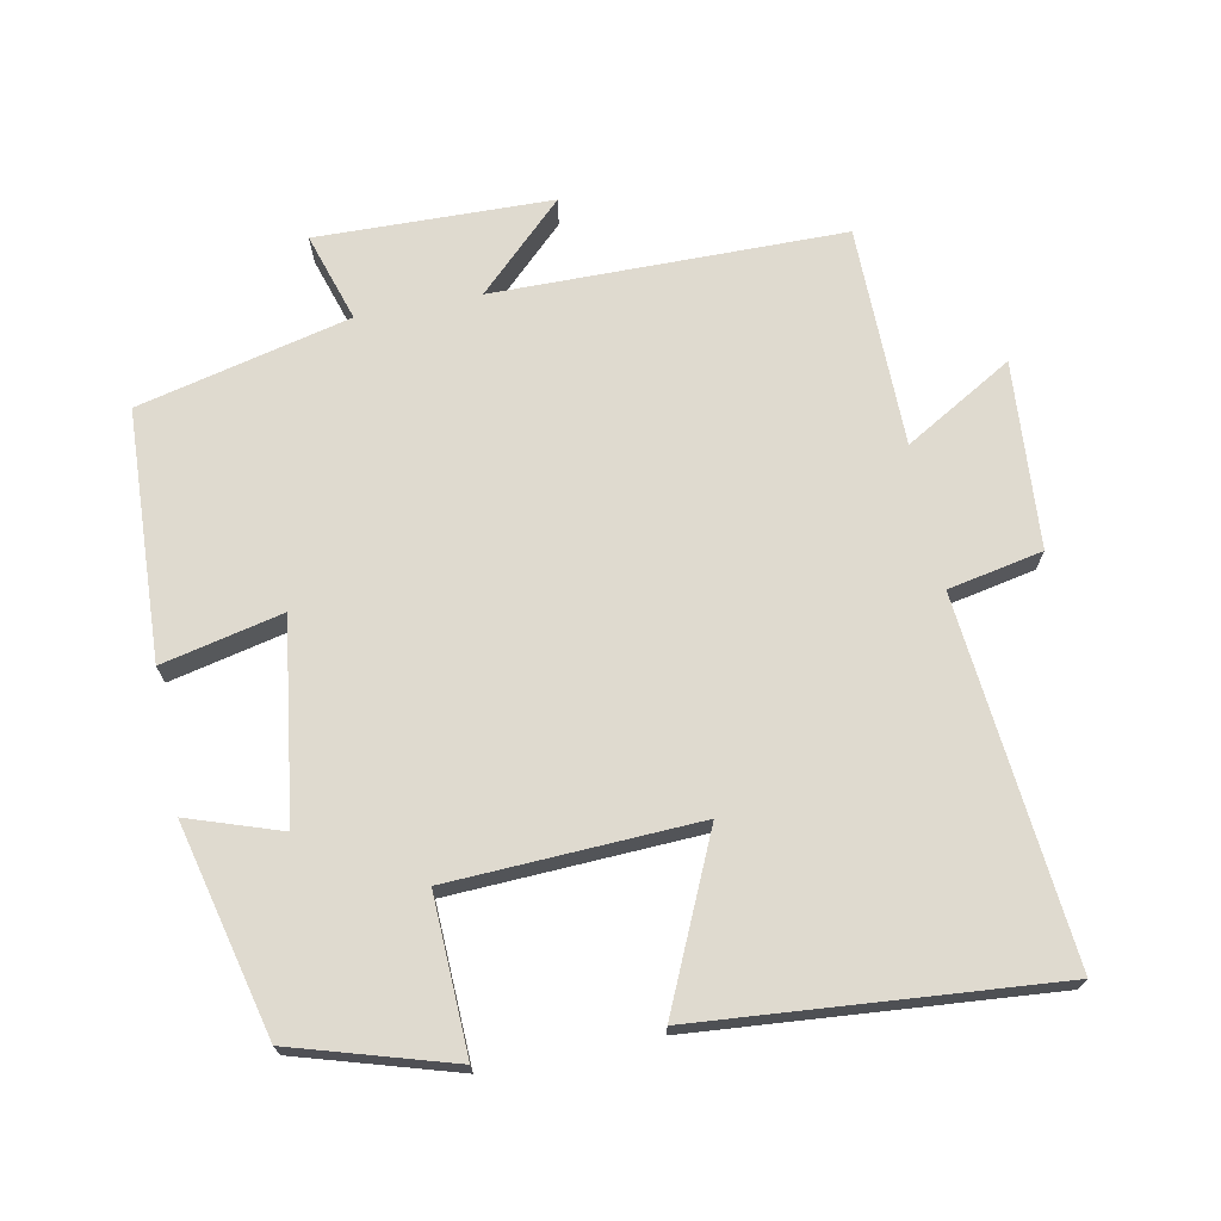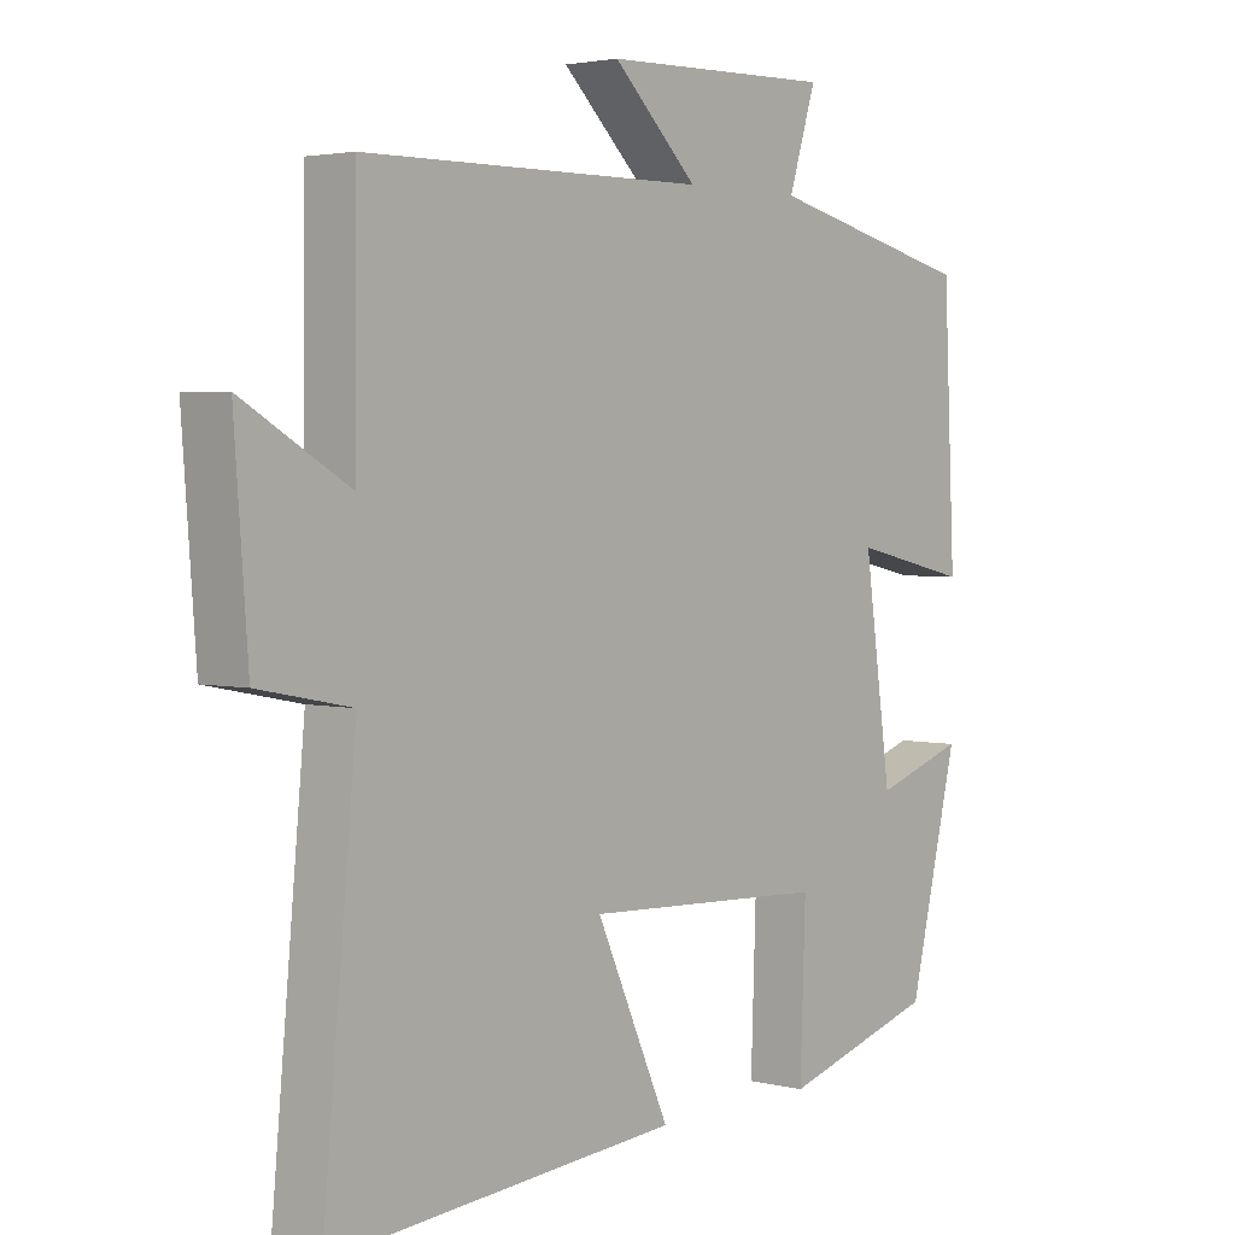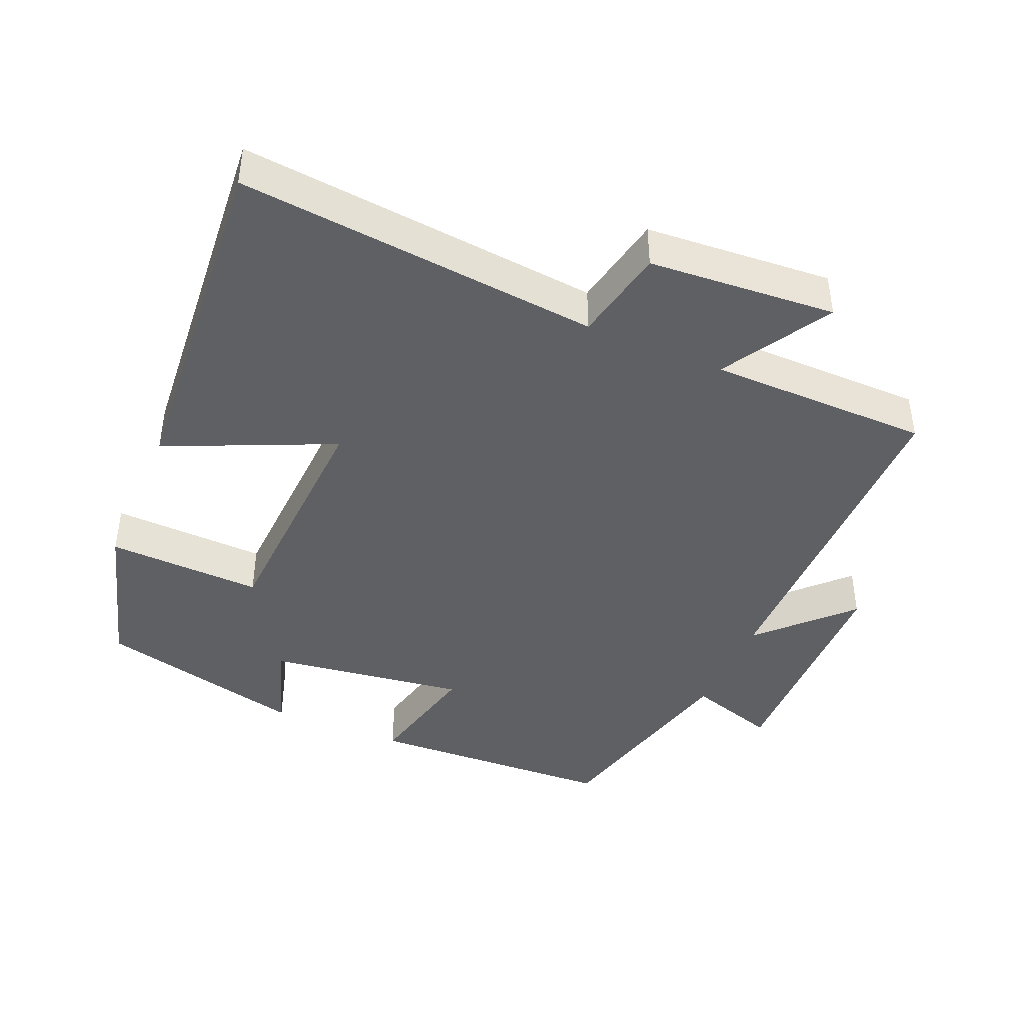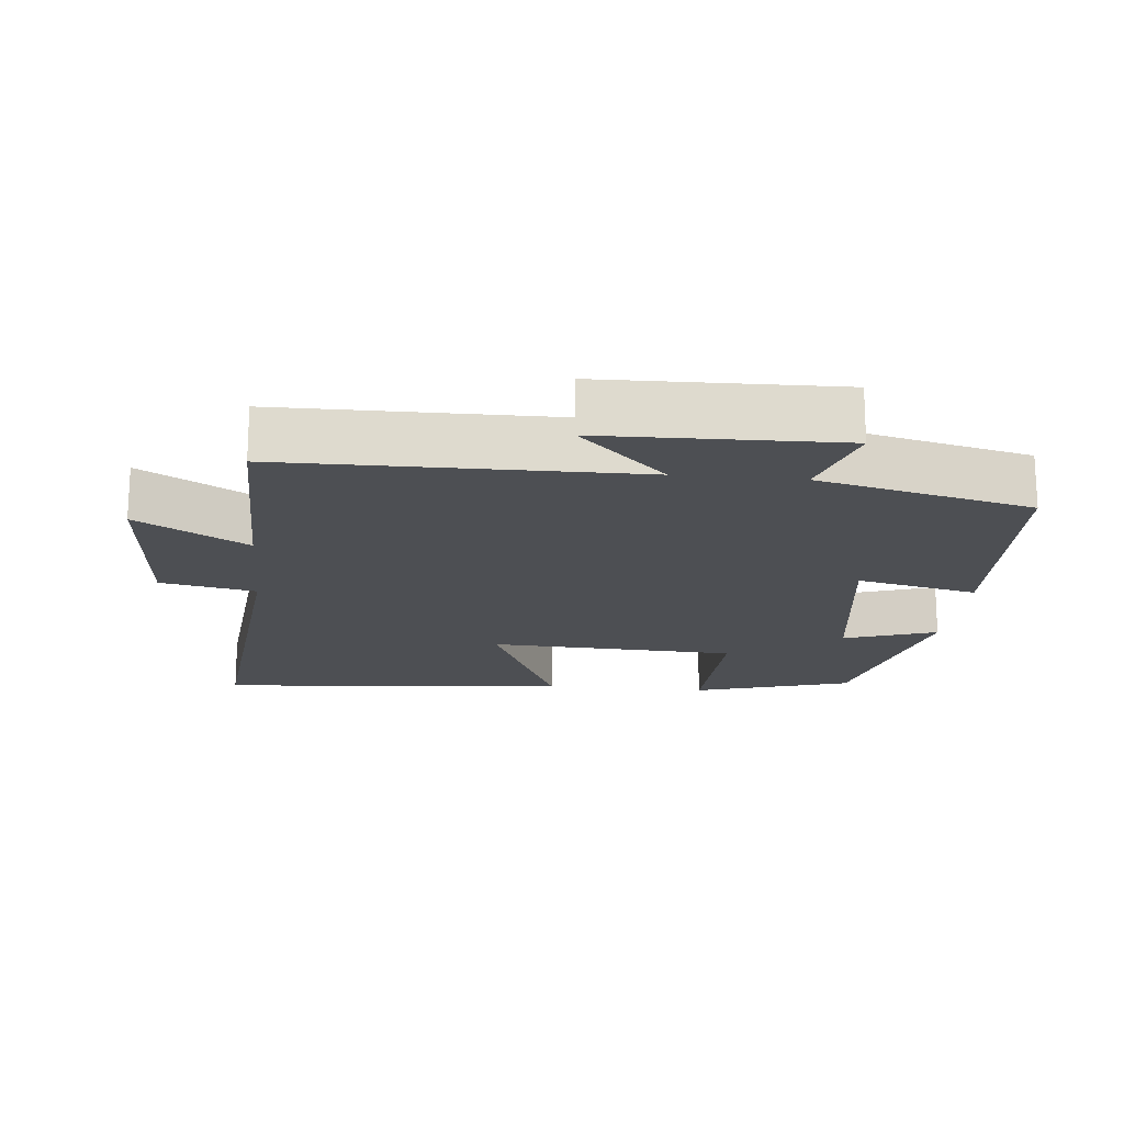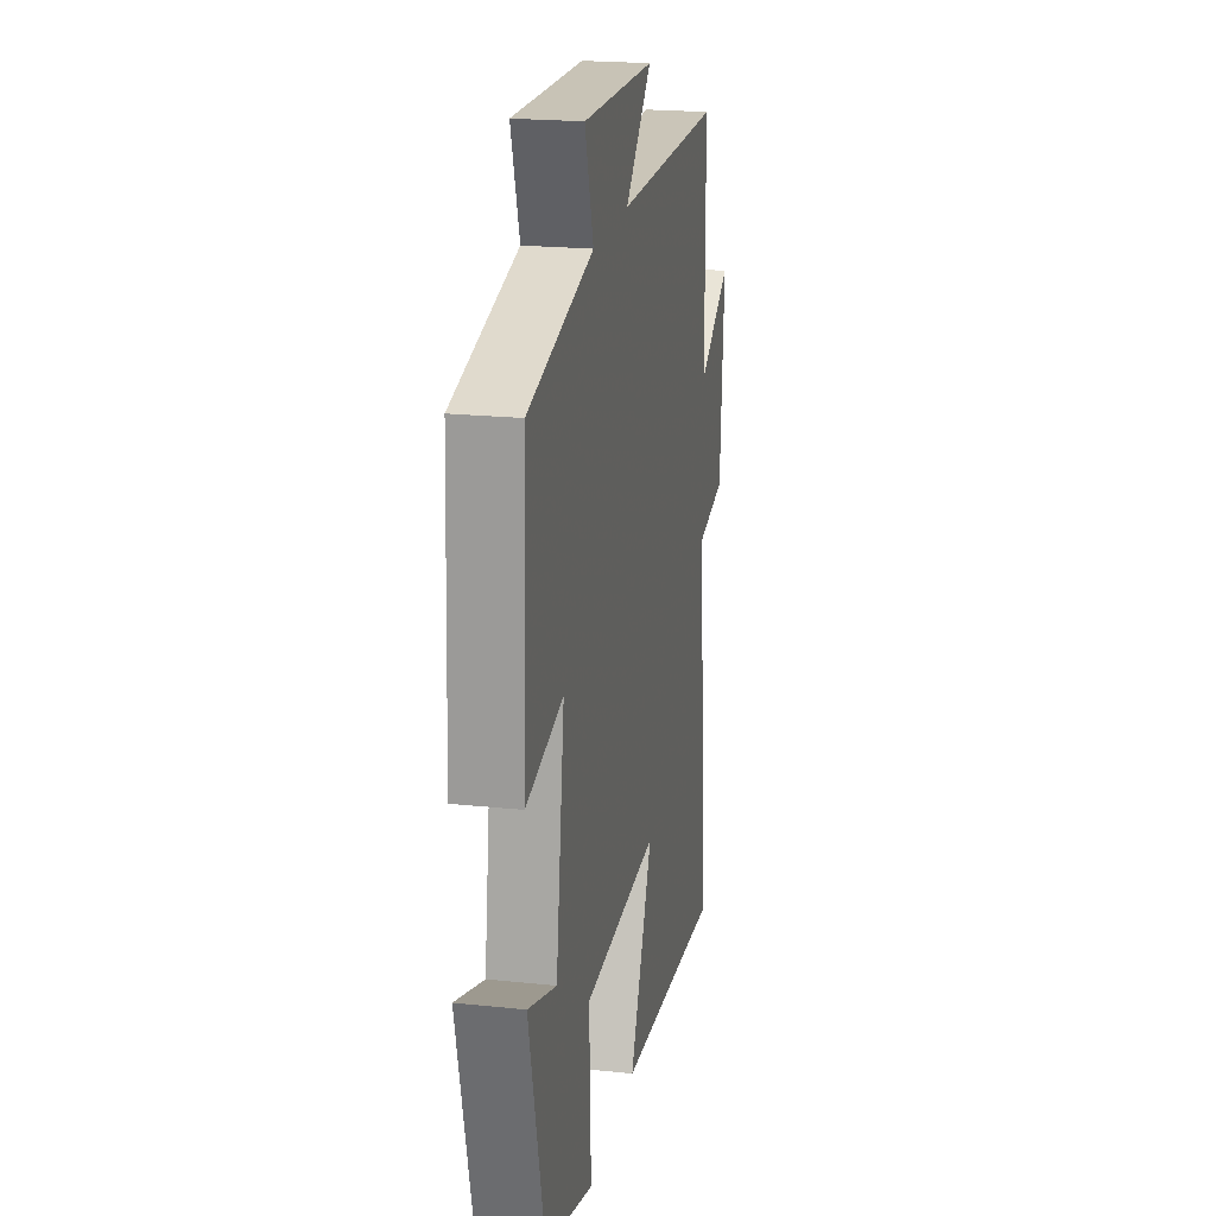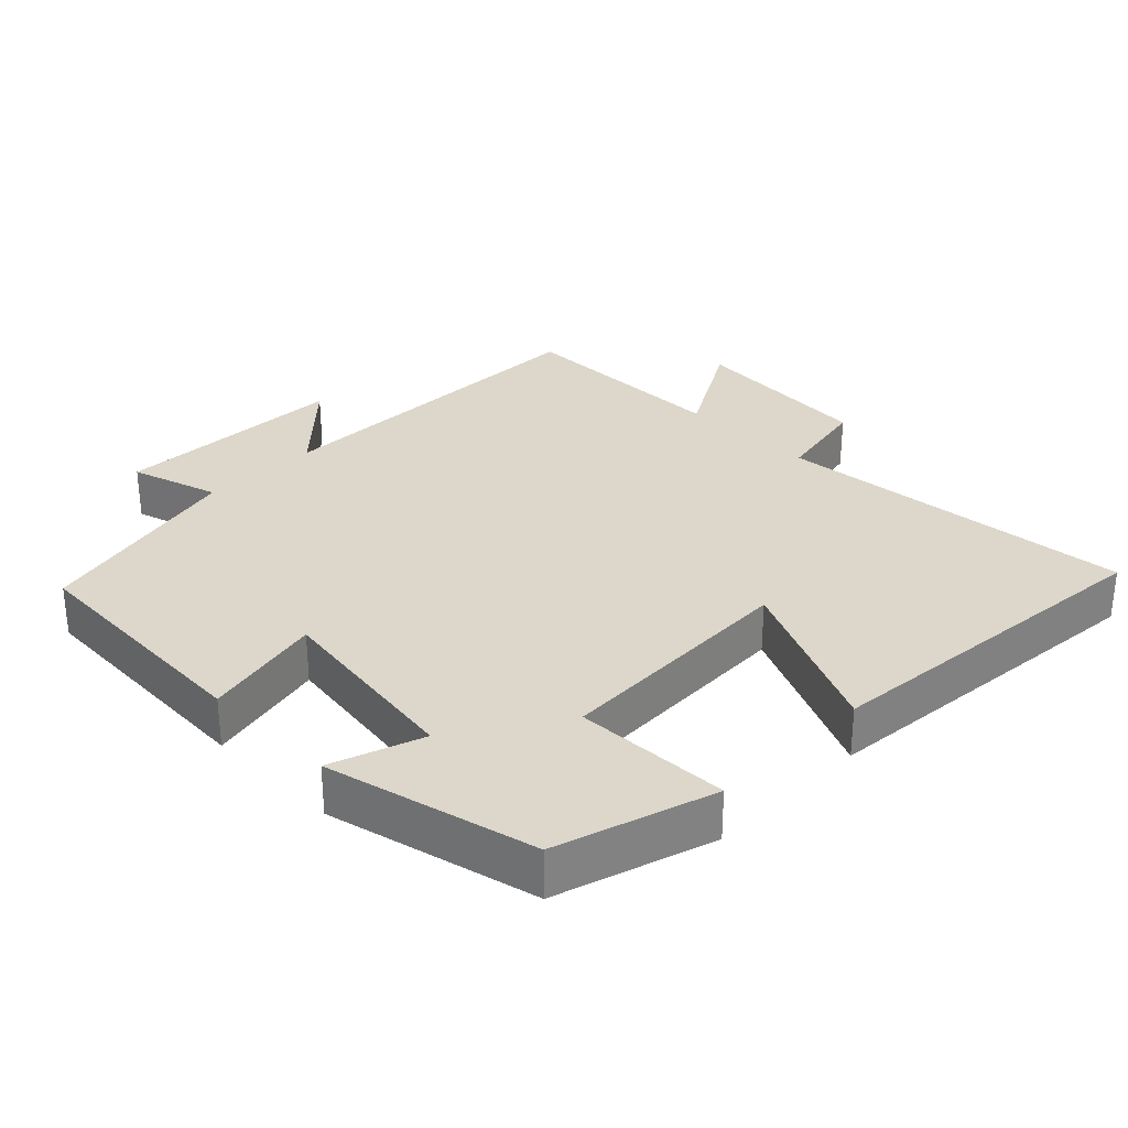
<metadata>
{"format":"obj","ext":"obj","renderer":"f3d","projection":"perspective","resolution":1024,"background":"white","views":[{"elev":70.6,"azim":168.8,"up":"+Y"},{"elev":3.0,"azim":-49.8,"up":"+Z"},{"elev":-42.5,"azim":-113.3,"up":"+Y"},{"elev":-18.0,"azim":-5.7,"up":"+Y"},{"elev":20.8,"azim":100.8,"up":"+Z"},{"elev":30.4,"azim":135.1,"up":"+Y"}]}
</metadata>
<code>
v 0.427 0.07 -0.432
v 0.2 0.07 -0.5
v 0.208 0.07 -0.277
v -0.148 0.07 -0.261
v -0.04 0.07 -0.5
v -0.549 0.07 -0.543
v -0.5 0.07 -0.025
v -0.636 0.07 0.002
v -0.656 0.07 0.27
v -0.5 0.07 0.179
v -0.498 0.07 0.496
v 0.004 0.07 0.5
v -0.12 0.07 0.62
v 0.218 0.07 0.628
v 0.178 0.07 0.5
v 0.483 0.07 0.427
v 0.5 0.07 0.069
v 0.327 0.07 0.108
v 0.367 0.07 -0.176
v 0.5 0.07 -0.131
v 0.427 0 -0.432
v 0.2 0 -0.5
v 0.208 0 -0.277
v -0.148 0 -0.261
v -0.04 0 -0.5
v -0.549 0 -0.543
v -0.5 0 -0.025
v -0.636 0 0.002
v -0.656 0 0.27
v -0.5 0 0.179
v -0.498 0 0.496
v 0.004 0 0.5
v -0.12 0 0.62
v 0.218 0 0.628
v 0.178 0 0.5
v 0.483 0 0.427
v 0.5 0 0.069
v 0.327 0 0.108
v 0.367 0 -0.176
v 0.5 0 -0.131
f 1 2 3
f 20 1 3
f 19 20 3
f 18 19 3 4
f 15 16 17 18
f 15 18 4
f 12 13 14 15
f 12 15 4
f 11 12 4
f 10 11 4
f 7 8 9 10
f 7 10 4 5
f 5 6 7
f 23 22 21
f 23 21 40
f 23 40 39
f 24 23 39 38
f 38 37 36 35
f 24 38 35
f 35 34 33 32
f 24 35 32
f 24 32 31
f 24 31 30
f 30 29 28 27
f 25 24 30 27
f 27 26 25
f 1 21 22 2
f 2 22 23 3
f 3 23 24 4
f 4 24 25 5
f 5 25 26 6
f 6 26 27 7
f 7 27 28 8
f 8 28 29 9
f 9 29 30 10
f 10 30 31 11
f 11 31 32 12
f 12 32 33 13
f 13 33 34 14
f 14 34 35 15
f 15 35 36 16
f 16 36 37 17
f 17 37 38 18
f 18 38 39 19
f 19 39 40 20
f 20 40 21 1

</code>
